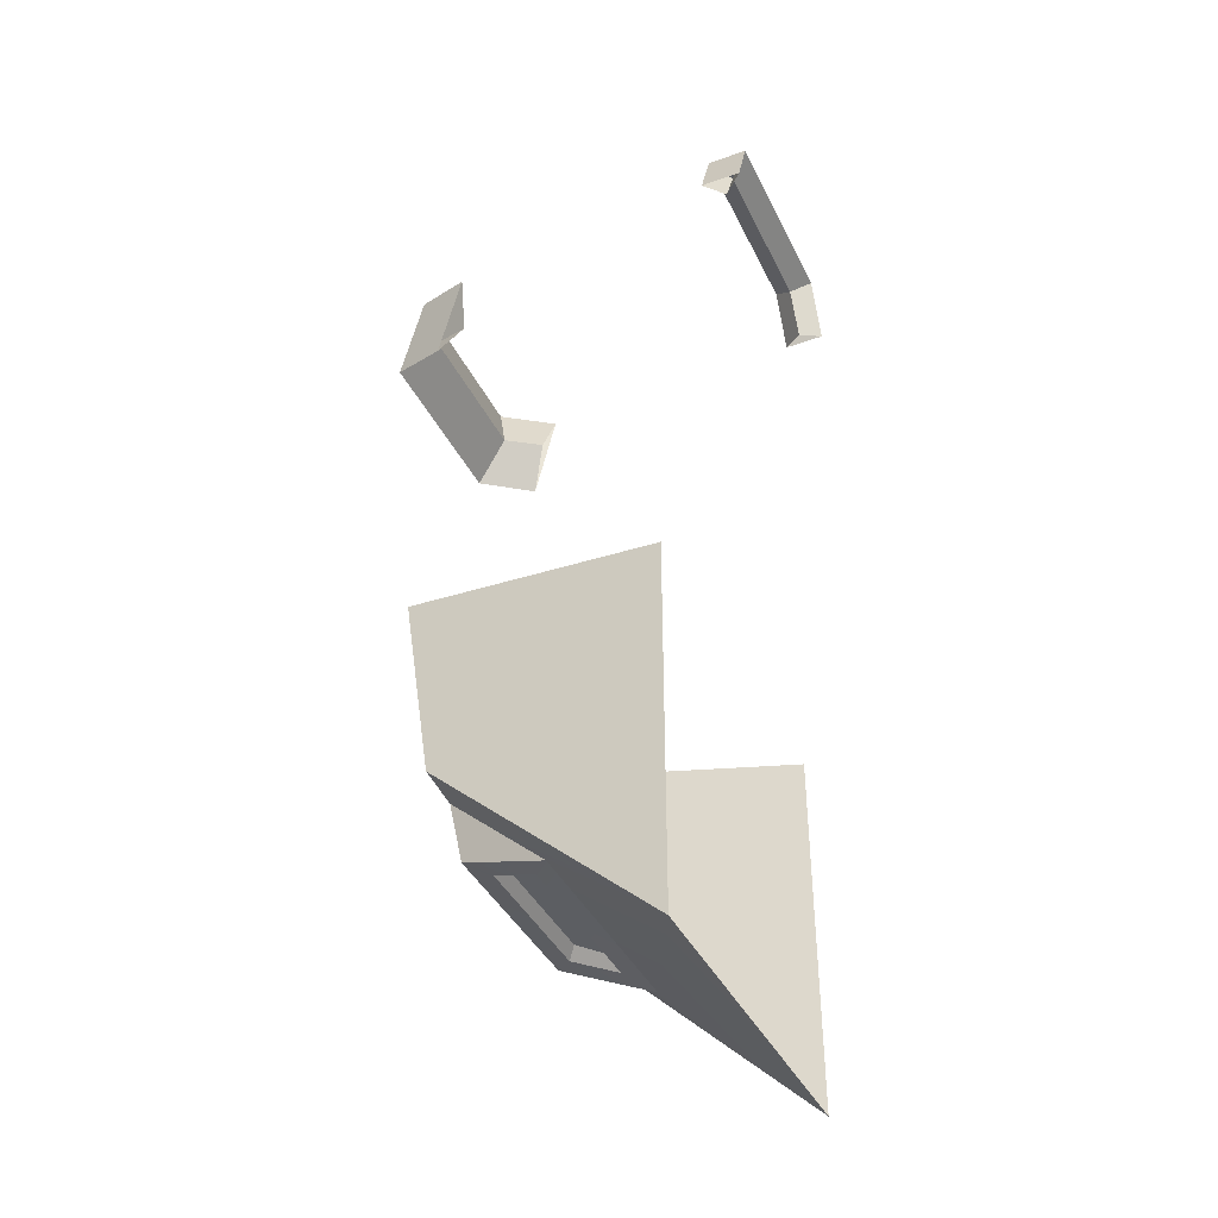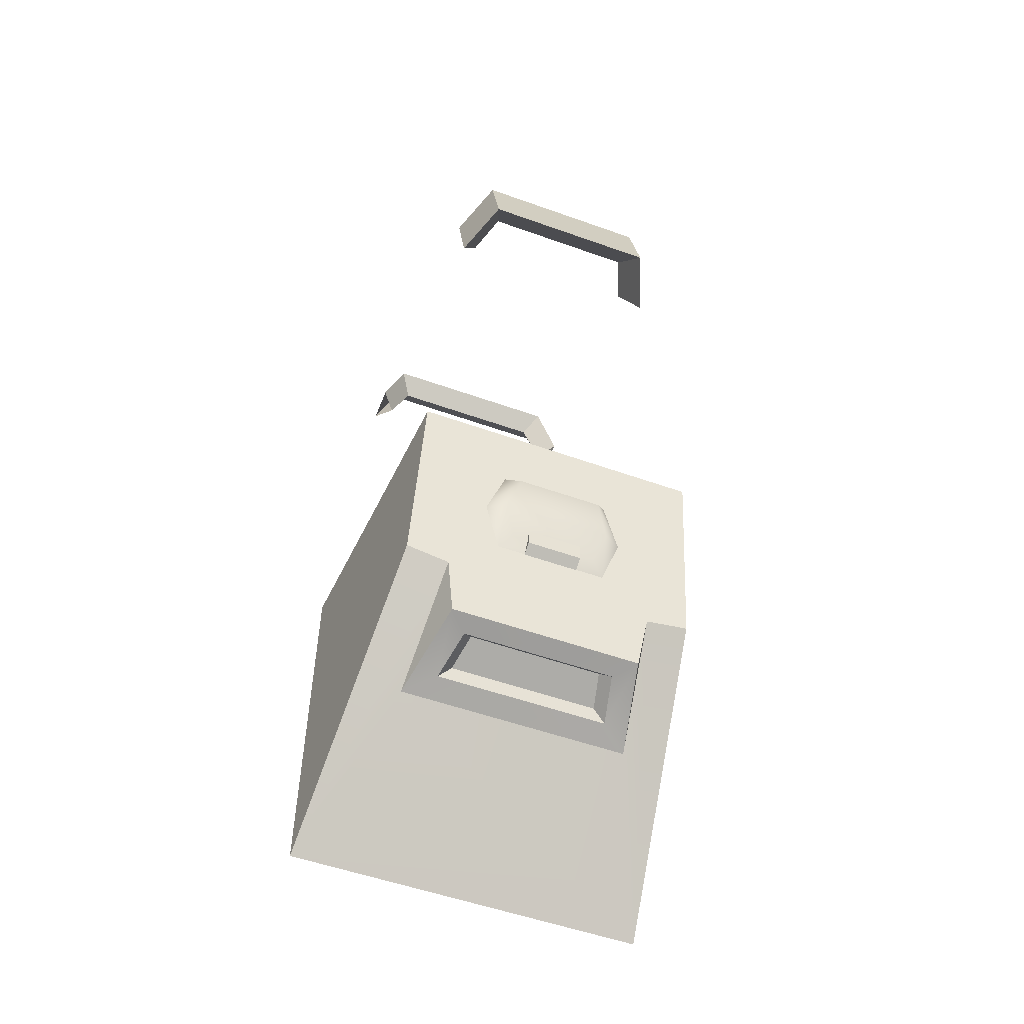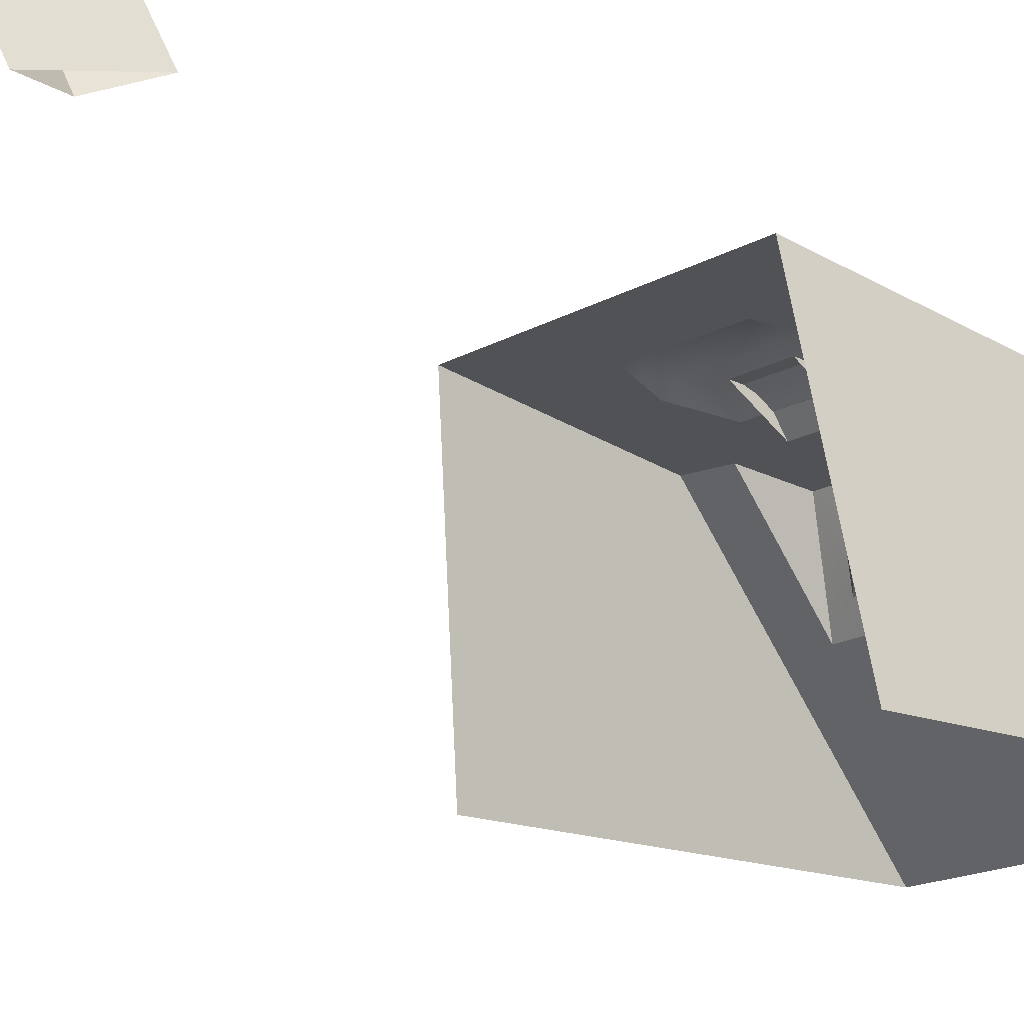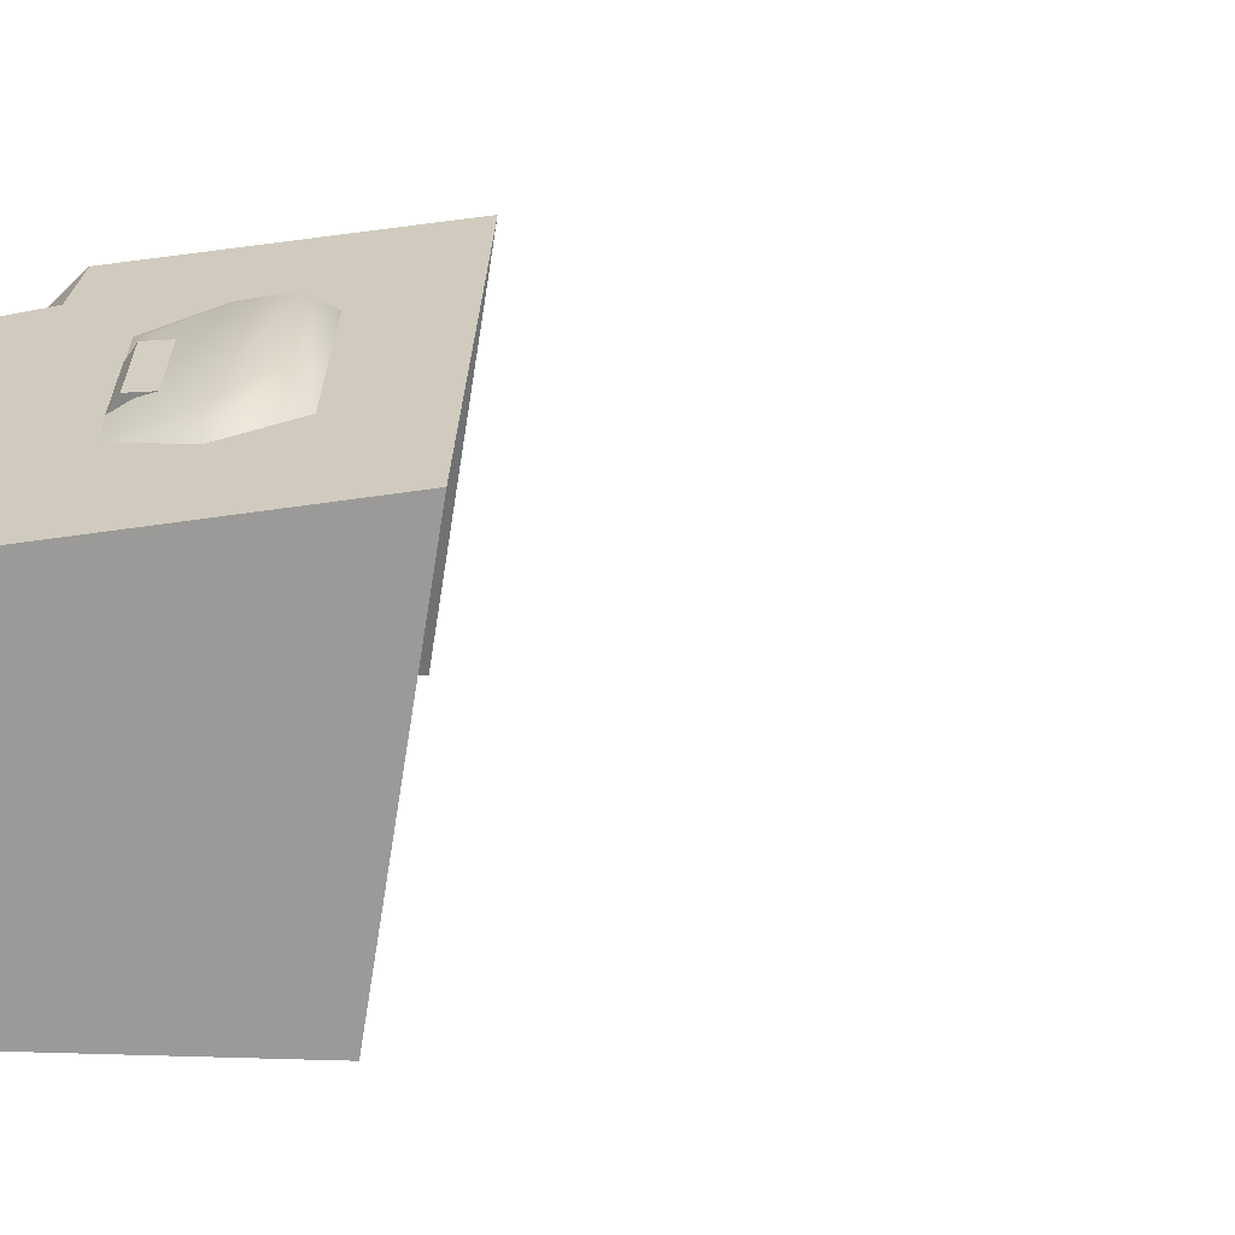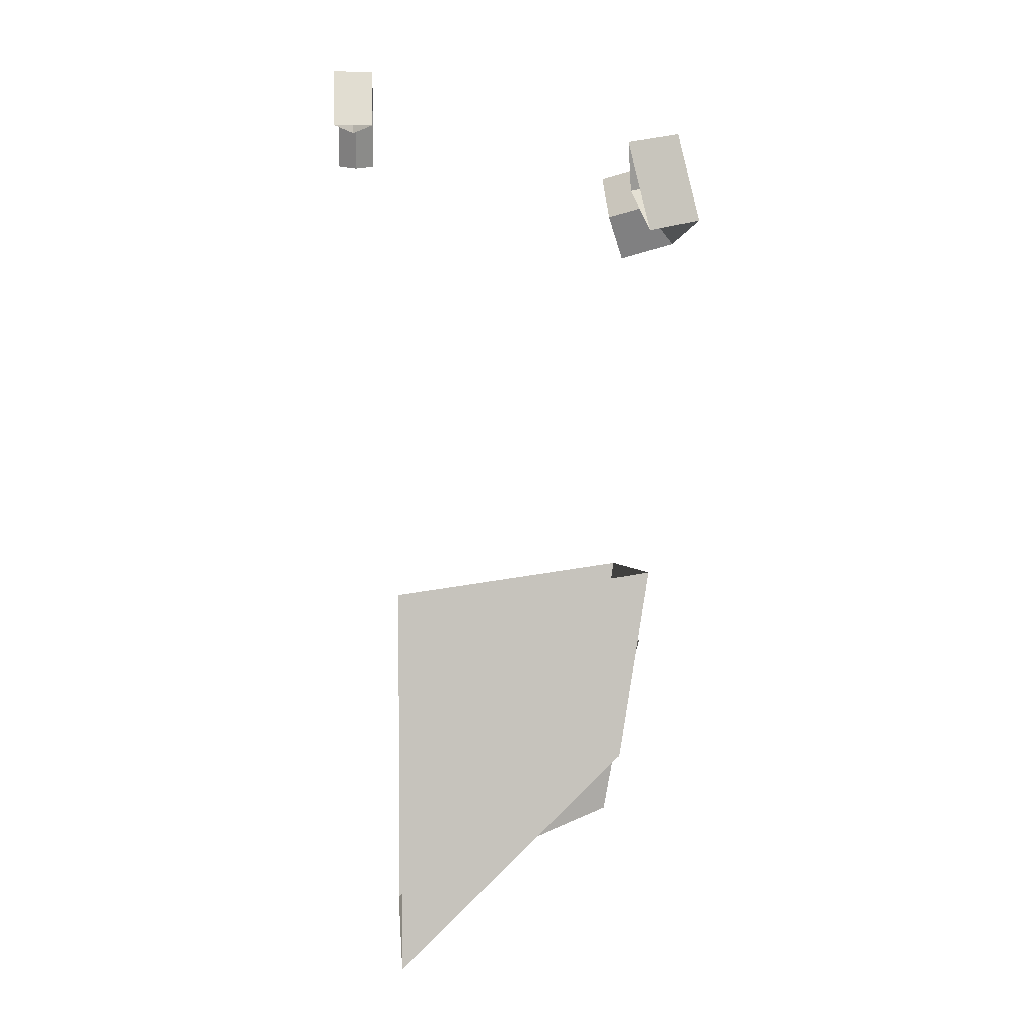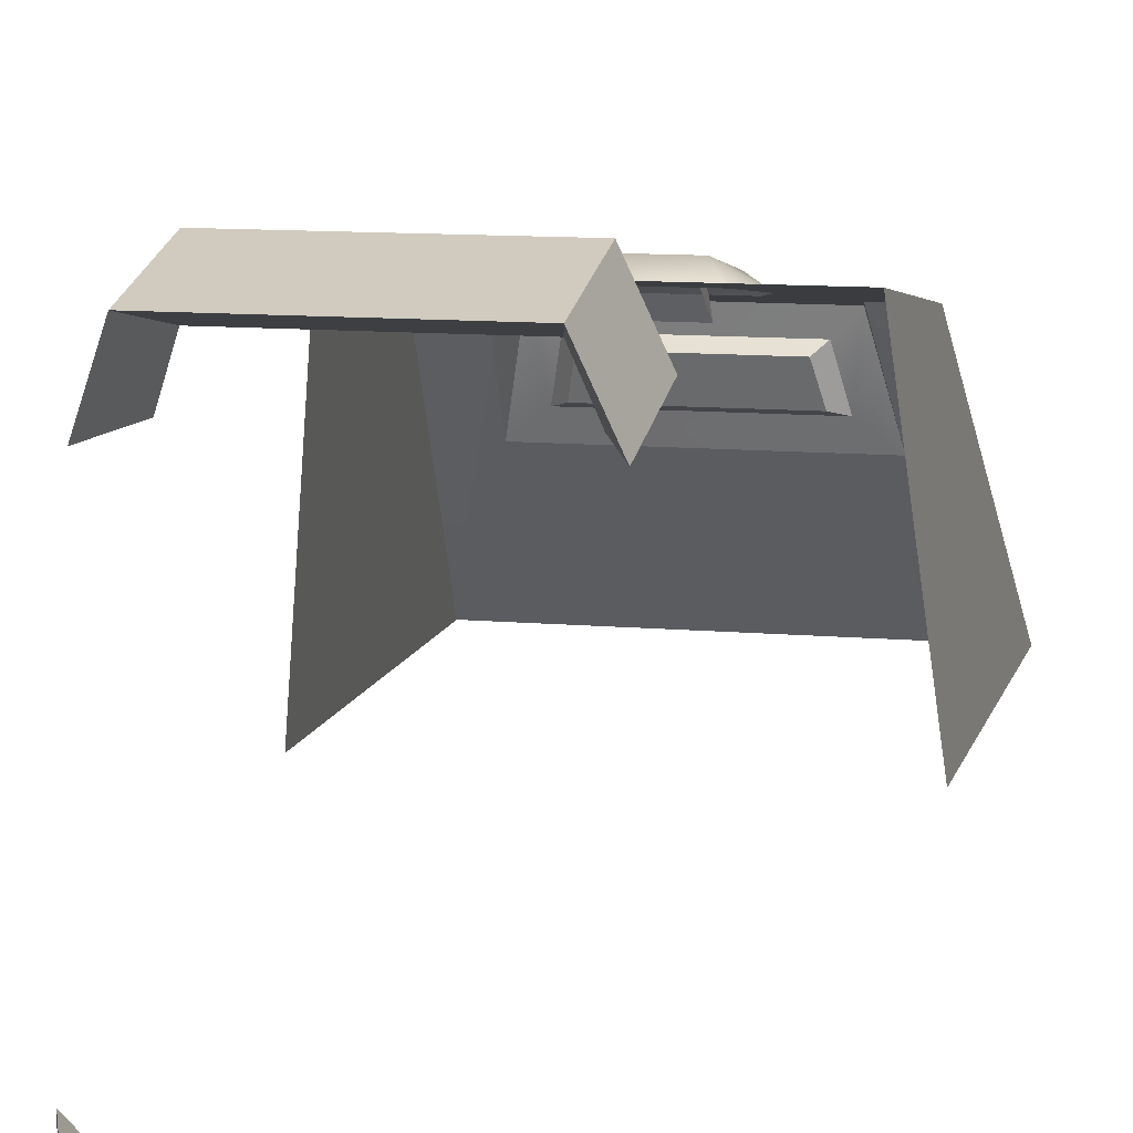
<metadata>
{"format":"obj","ext":"obj","renderer":"f3d","projection":"perspective","resolution":1024,"background":"white","views":[{"elev":-39.8,"azim":114.0,"up":"+Y"},{"elev":-53.6,"azim":-20.9,"up":"+Y"},{"elev":-16.0,"azim":-129.3,"up":"+Z"},{"elev":27.4,"azim":92.8,"up":"+Z"},{"elev":0.4,"azim":-94.1,"up":"+Y"},{"elev":10.6,"azim":-167.2,"up":"+Z"}]}
</metadata>
<code>
g AirShassi_03
v 0.2136 0.7336 0.4562
v 0.2672 0.7003 0.3237
v 0.2203 0.8058 0.2824
v 0.1855 0.8283 0.3742
v 0.2136 0.7336 0.4562
v 0.2136 0.9503 0.403
v 0.2672 0.9183 0.2702
v 0.2672 0.7003 0.3237
v -0.1855 0.8283 0.3742
v -0.2203 0.8058 0.2824
v -0.2672 0.7003 0.3237
v -0.2136 0.7336 0.4562
v -0.2672 0.9183 0.2702
v -0.2136 0.9503 0.403
v -0.2136 0.7336 0.4562
v -0.2672 0.7003 0.3237
v 0.1855 0.8283 0.3742
v 0.2203 0.8058 0.2824
v 0.2672 0.9183 0.2702
v 0.2136 0.9503 0.403
v -0.2136 0.9503 0.403
v -0.2672 0.9183 0.2702
v -0.2203 0.8058 0.2824
v -0.1855 0.8283 0.3742
v -0.1855 0.8283 0.3742
v -0.2136 0.7336 0.4562
v 0.2136 0.7336 0.4562
v 0.1855 0.8283 0.3742
v -0.2136 0.7336 0.4562
v -0.2136 0.9503 0.403
v 0.2136 0.9503 0.403
v 0.2136 0.7336 0.4562
v -0.2136 0.9503 0.403
v -0.1855 0.8283 0.3742
v 0.1855 0.8283 0.3742
v 0.2136 0.9503 0.403
v 0.2285 1.09 -0.3629
v 0.2824 0.9472 -0.3629
v 0.2441 0.9348 -0.4095
v 0.196 1.045 -0.4095
v 0.2285 1.09 -0.3629
v 0.2285 1.09 -0.4562
v 0.2824 0.9472 -0.4562
v 0.2824 0.9472 -0.3629
v -0.196 1.045 -0.4095
v -0.2441 0.9348 -0.4095
v -0.2824 0.9472 -0.3629
v -0.2285 1.09 -0.3629
v -0.2824 0.9472 -0.4562
v -0.2285 1.09 -0.4562
v -0.2285 1.09 -0.3629
v -0.2824 0.9472 -0.3629
v 0.196 1.045 -0.4095
v 0.2441 0.9348 -0.4095
v 0.2824 0.9472 -0.4562
v 0.2285 1.09 -0.4562
v -0.2285 1.09 -0.4562
v -0.2824 0.9472 -0.4562
v -0.2441 0.9348 -0.4095
v -0.196 1.045 -0.4095
v -0.196 1.045 -0.4095
v -0.2285 1.09 -0.3629
v 0.2285 1.09 -0.3629
v 0.196 1.045 -0.4095
v -0.2285 1.09 -0.3629
v -0.2285 1.09 -0.4562
v 0.2285 1.09 -0.4562
v 0.2285 1.09 -0.3629
v -0.2285 1.09 -0.4562
v -0.196 1.045 -0.4095
v 0.196 1.045 -0.4095
v 0.2285 1.09 -0.4562
v 0.1546 -0.7305 0.1472
v 0.1718 -0.7637 0.07229
v -0.1718 -0.7637 0.07229
v -0.1546 -0.7305 0.1472
v 0.4067 -1.09 -0.2922
v 0.3431 -0.5924 0.2379
v 0.3369 -0.1456 0.3101
v 0.4067 -0.2373 -0.2922
v 0.4067 -1.09 -0.2922
v 0.2683 -0.8149 0.009595
v 0.2432 -0.6063 0.2357
v 0.3431 -0.5924 0.2379
v 0.2683 -0.8149 0.009595
v 0.2228 -0.7388 0.2143
v 0.2432 -0.6063 0.2357
v 0.3369 -0.1456 0.3101
v 0.1666 -0.401 0.2688
v 0.1273 -0.2933 0.2862
v -0.1273 -0.2933 0.2862
v -0.3369 -0.1456 0.3101
v 0.3431 -0.5924 0.2379
v 0.1291 -0.5133 0.2507
v 0.2432 -0.6063 0.2357
v -0.2432 -0.6063 0.2357
v -0.1291 -0.5133 0.2507
v 0.1291 -0.5133 0.2507
v 0.09903 -0.484 0.2696
v 0.1247 -0.407 0.2951
v 0.1666 -0.401 0.2688
v 0.09774 -0.3309 0.3204
v 0.1273 -0.2933 0.2862
v -0.09773 -0.3309 0.3204
v -0.1273 -0.2933 0.2862
v -0.1291 -0.5133 0.2507
v -0.09903 -0.484 0.2696
v -0.1247 -0.407 0.2951
v 0.2011 -0.7924 0.06231
v 0.1773 -0.7525 0.1677
v 0.2228 -0.7388 0.2143
v 0.2683 -0.8149 0.009595
v 0.2011 -0.7924 0.06231
v 0.1718 -0.7637 0.07229
v 0.1546 -0.7305 0.1472
v 0.1773 -0.7525 0.1677
v -0.2683 -0.8149 0.009595
v -0.4067 -1.09 -0.2922
v -0.2011 -0.7924 0.06231
v -0.2683 -0.8149 0.009595
v -0.1718 -0.7637 0.07229
v 0.1718 -0.7637 0.07229
v 0.2011 -0.7924 0.06231
v -0.2011 -0.7924 0.06231
v 0.1773 -0.7525 0.1677
v 0.1546 -0.7305 0.1472
v -0.1546 -0.7305 0.1472
v -0.1773 -0.7525 0.1677
v -0.1773 -0.7525 0.1677
v -0.2228 -0.7388 0.2143
v 0.2228 -0.7388 0.2143
v -0.2228 -0.7388 0.2143
v -0.4067 -1.09 -0.2922
v -0.4067 -0.2373 -0.2922
v -0.3369 -0.1456 0.3101
v -0.3431 -0.5924 0.2379
v -0.3431 -0.5924 0.2379
v -0.2432 -0.6063 0.2357
v -0.2683 -0.8149 0.009595
v -0.2432 -0.6063 0.2357
v -0.2228 -0.7388 0.2143
v -0.1666 -0.401 0.2688
v -0.3431 -0.5924 0.2379
v -0.1666 -0.401 0.2688
v -0.2011 -0.7924 0.06231
v -0.1773 -0.7525 0.1677
v -0.1546 -0.7305 0.1472
v -0.1718 -0.7637 0.07229
v -0.06401 -0.5397 0.2124
v -0.06401 -0.4979 0.275
v 0.06401 -0.4979 0.275
v 0.06401 -0.5397 0.2124
v -0.06401 -0.4979 0.275
v -0.06401 -0.4321 0.2801
v 0.06401 -0.4321 0.2801
v 0.06401 -0.4979 0.275
v 0.06401 -0.5397 0.2124
v 0.06401 -0.4979 0.275
v 0.06401 -0.4321 0.2801
v -0.06401 -0.4321 0.2801
v -0.06401 -0.4979 0.275
v -0.06401 -0.5397 0.2124
g AirShassi_03_0
f 3 2 1
f 4 3 1
f 7 6 5
f 8 7 5
f 11 10 9
f 12 11 9
f 15 14 13
f 16 15 13
f 19 18 17
f 20 19 17
f 23 22 21
f 24 23 21
f 27 26 25
f 28 27 25
f 31 30 29
f 32 31 29
f 35 34 33
f 36 35 33
f 39 38 37
f 40 39 37
f 43 42 41
f 44 43 41
f 47 46 45
f 48 47 45
f 51 50 49
f 52 51 49
f 55 54 53
f 56 55 53
f 59 58 57
f 60 59 57
f 63 62 61
f 64 63 61
f 67 66 65
f 68 67 65
f 71 70 69
f 72 71 69
f 75 74 73
f 76 75 73
f 79 78 77
f 80 79 77
f 83 82 81
f 84 83 81
f 87 86 85
f 90 89 88
f 91 90 88
f 92 91 88
f 89 94 93
f 88 89 93
f 97 96 95
f 94 97 95
f 100 99 98
f 101 100 98
f 102 100 101
f 103 102 101
f 104 102 103
f 105 104 103
f 99 107 106
f 98 99 106
f 108 107 99
f 100 108 99
f 104 108 100
f 102 104 100
f 111 110 109
f 112 111 109
f 115 114 113
f 116 115 113
f 81 82 117
f 118 81 117
f 112 109 119
f 120 112 119
f 123 122 121
f 124 123 121
f 127 126 125
f 128 127 125
f 129 110 111
f 130 129 111
f 132 131 95
f 96 132 95
f 135 134 133
f 136 135 133
f 138 137 118
f 117 138 118
f 141 140 139
f 142 91 92
f 97 142 143
f 142 92 143
f 143 96 97
f 108 144 106
f 107 108 106
f 104 105 144
f 108 104 144
f 130 120 119
f 129 130 119
f 147 146 145
f 148 147 145
f 151 150 149
f 152 151 149
f 155 154 153
f 156 155 153
f 159 158 157
f 162 161 160
f 94 95 93

</code>
